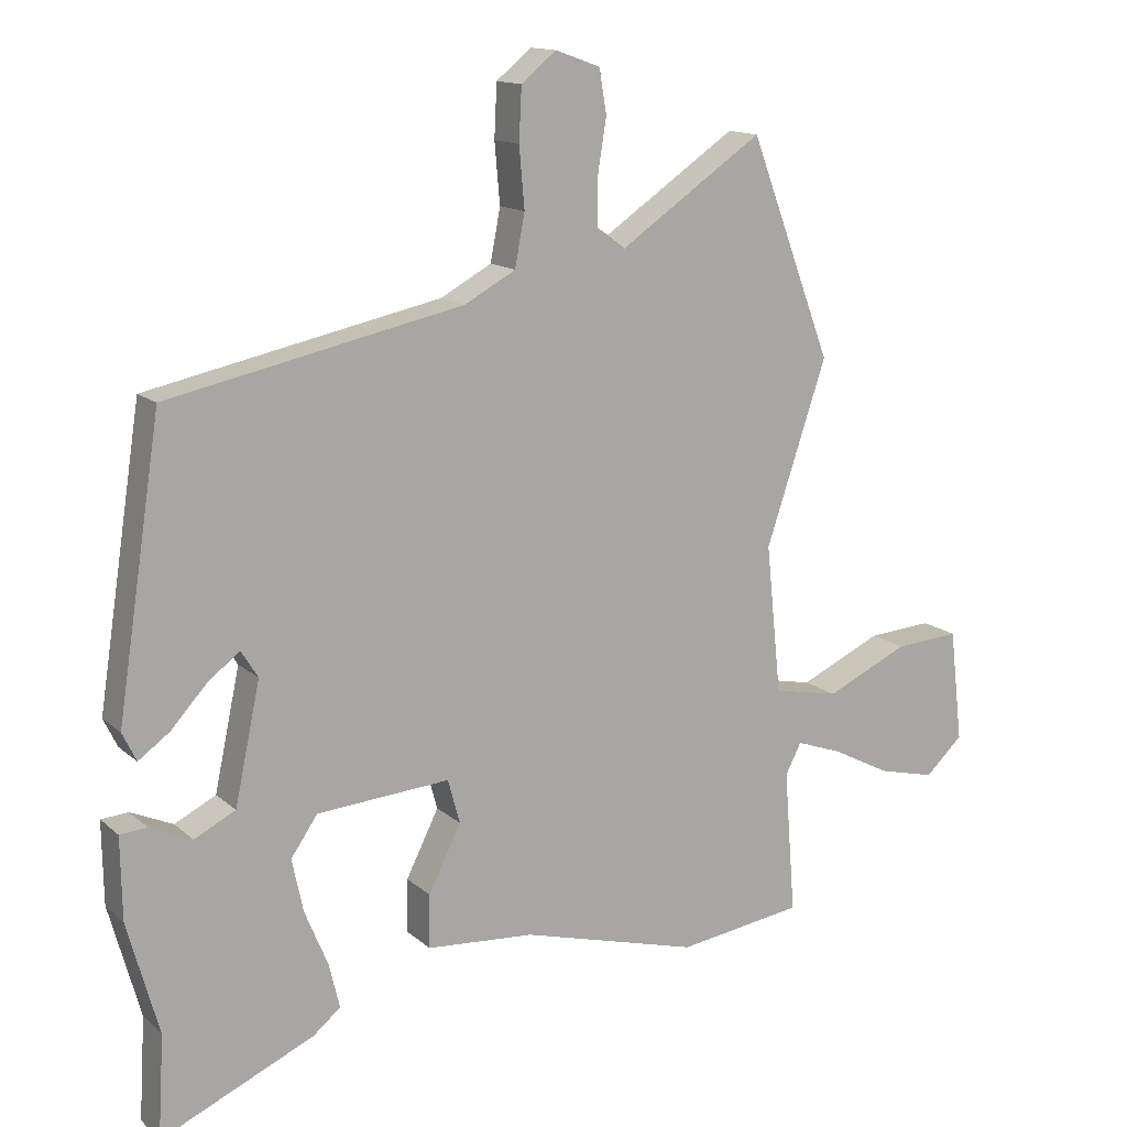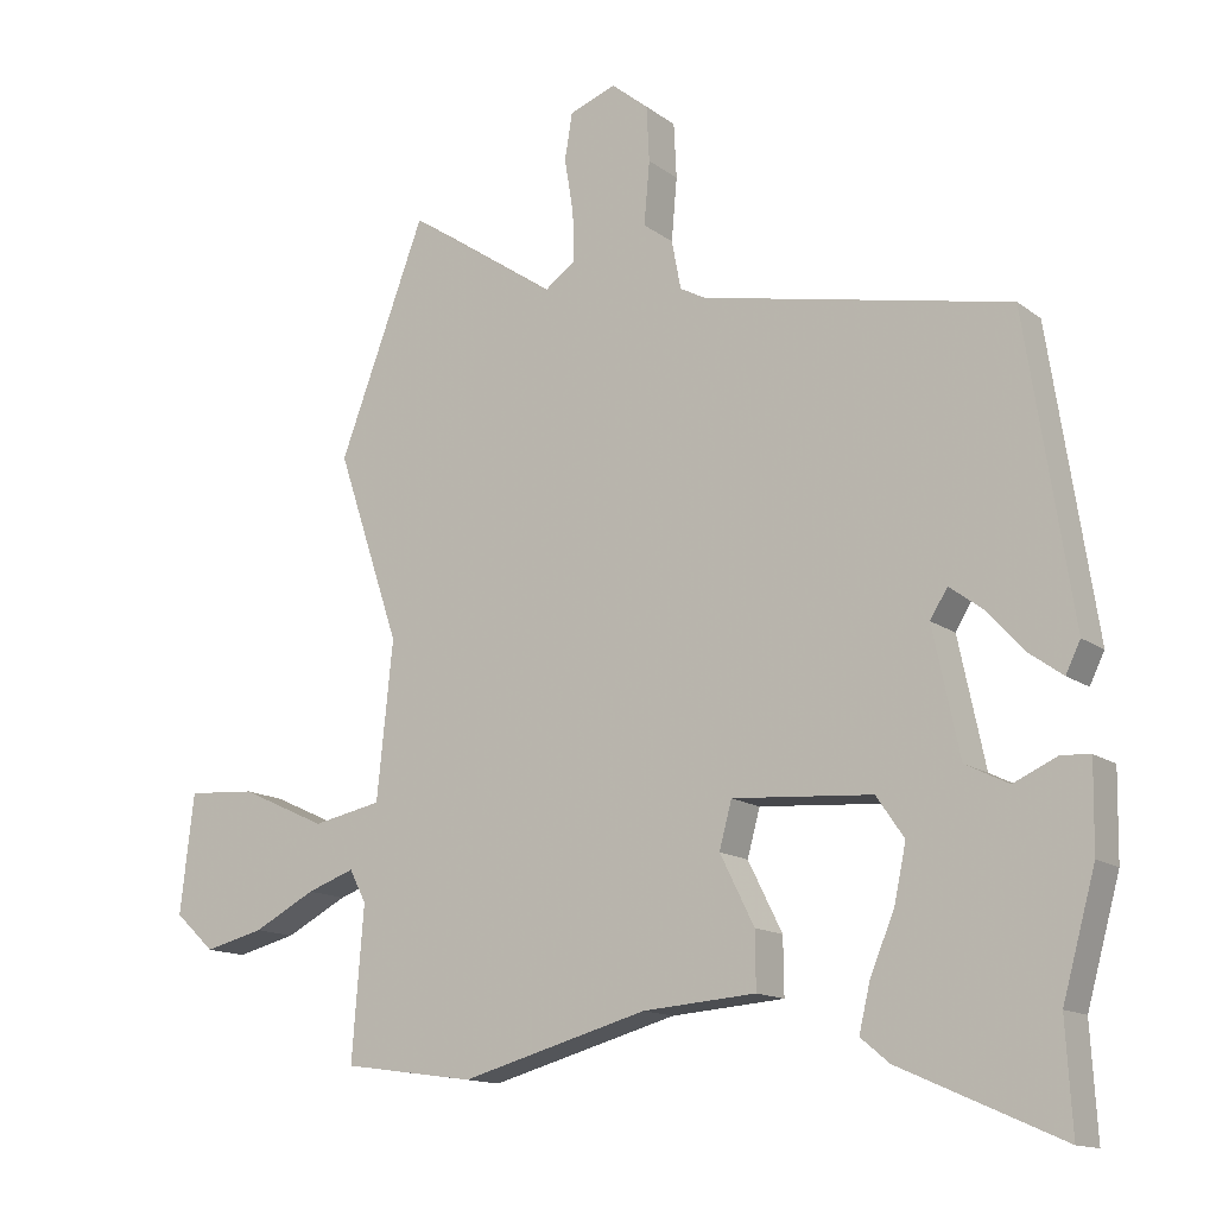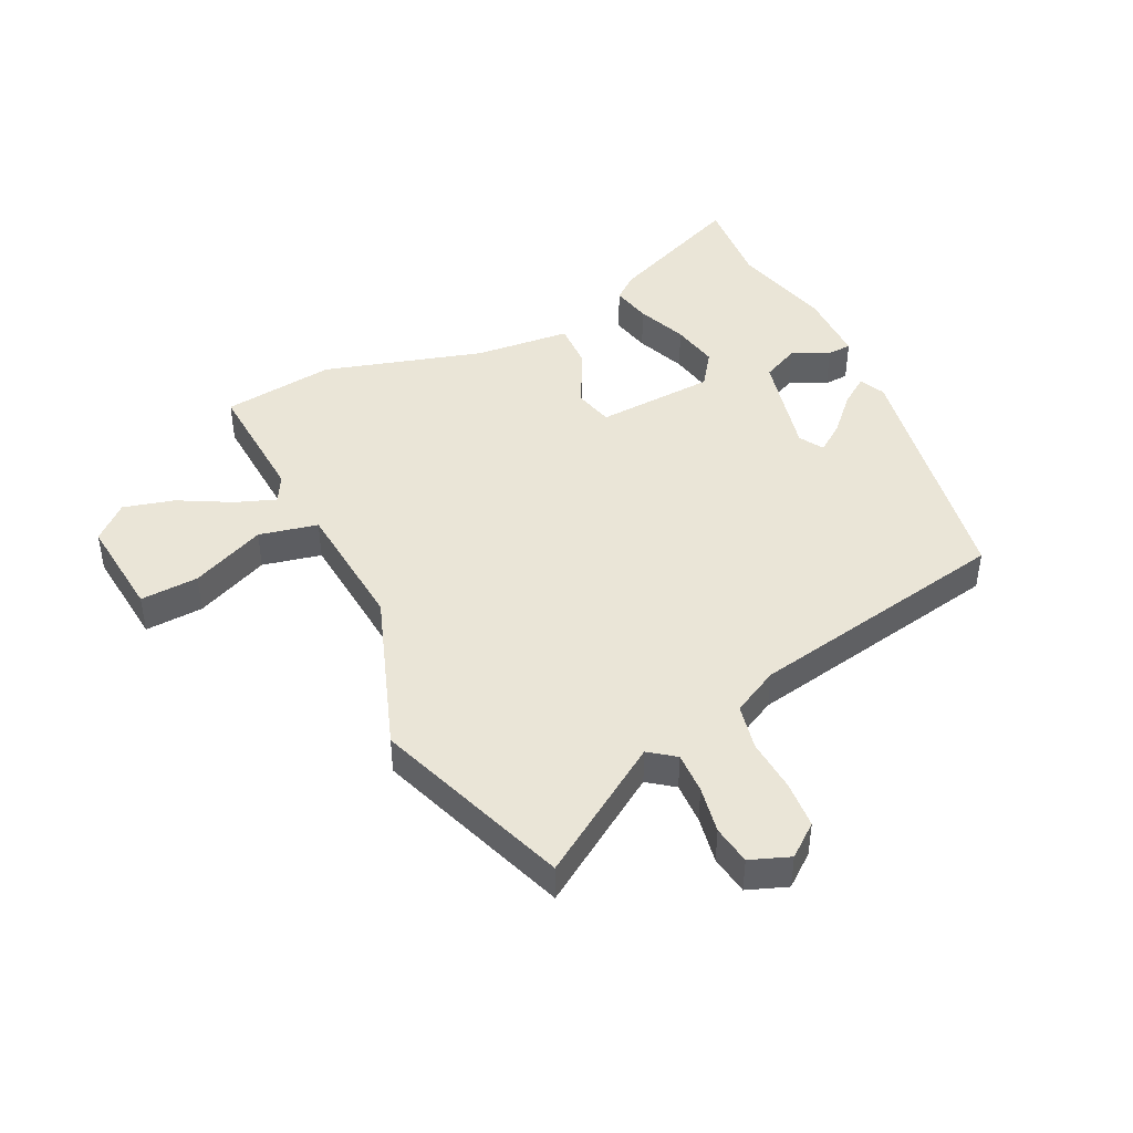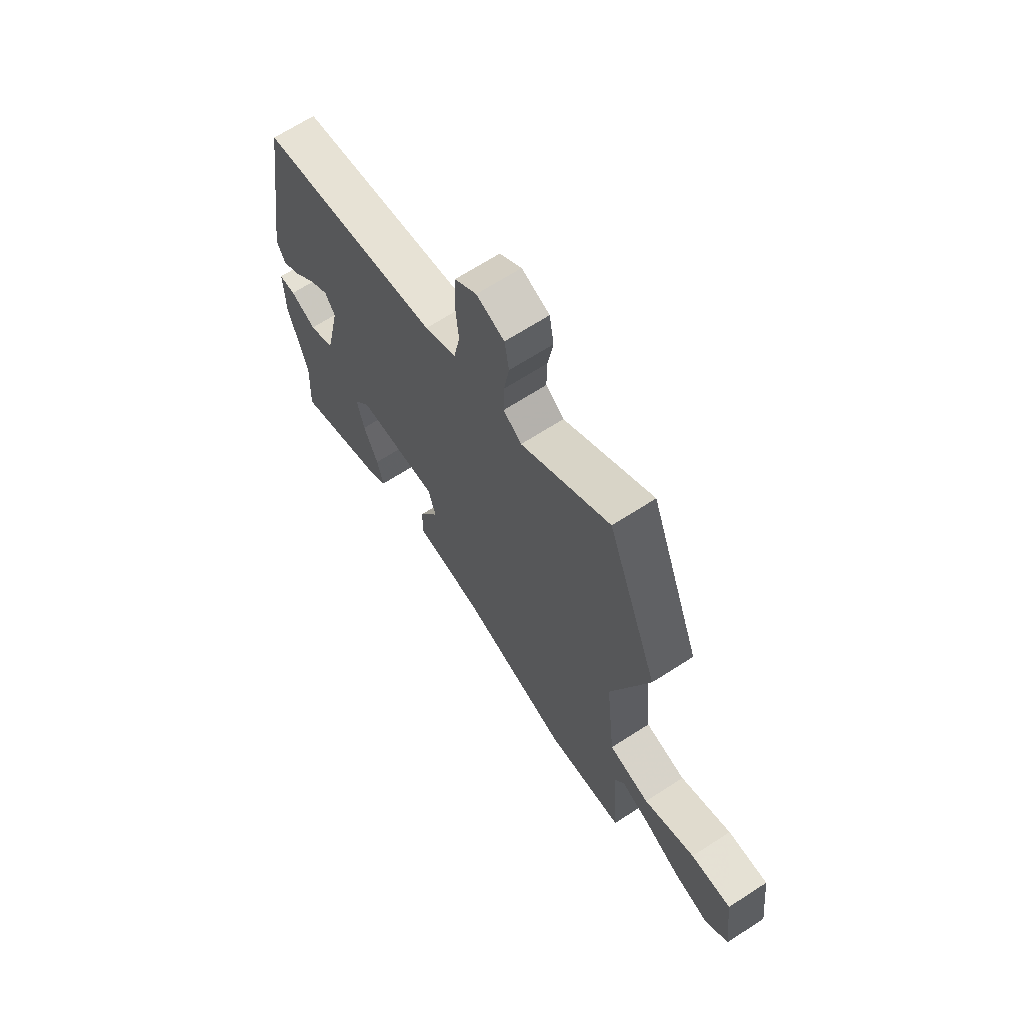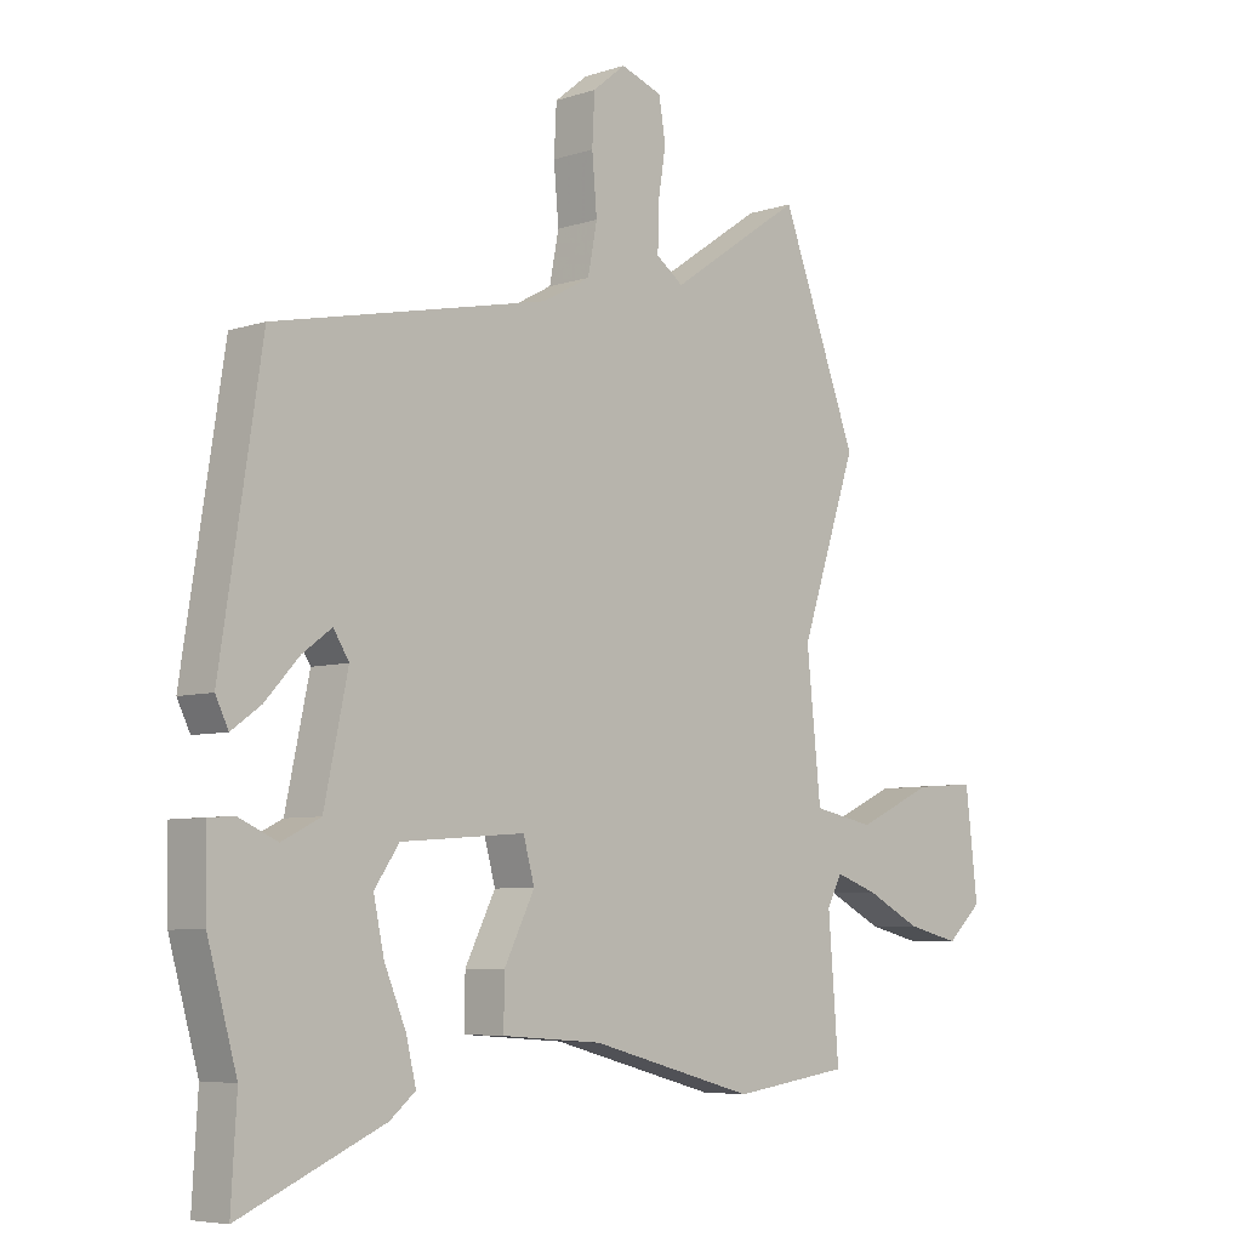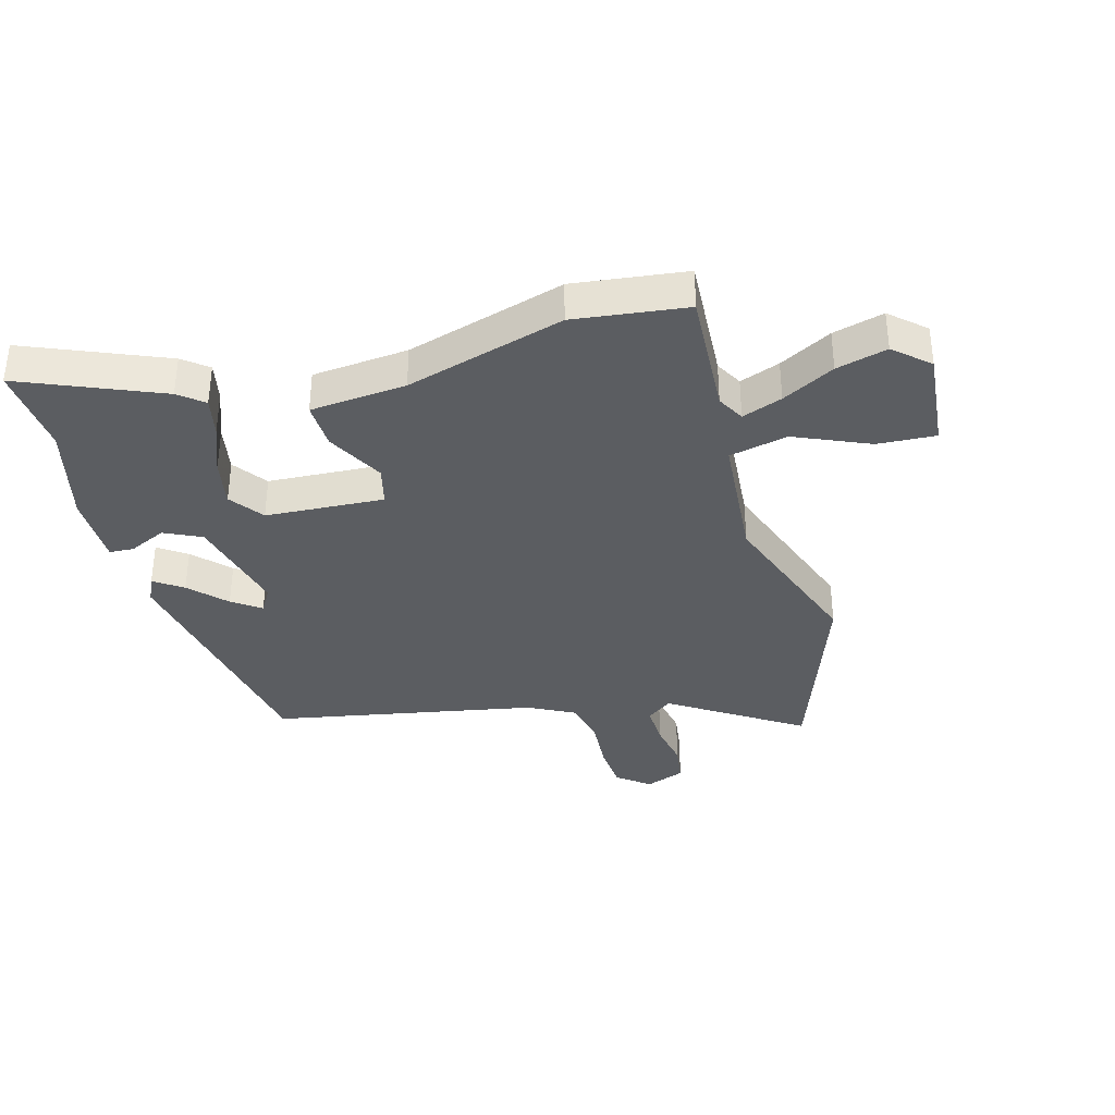
<metadata>
{"format":"obj","ext":"obj","renderer":"f3d","projection":"perspective","resolution":1024,"background":"white","views":[{"elev":14.1,"azim":150.5,"up":"+Z"},{"elev":-13.9,"azim":32.7,"up":"+Z"},{"elev":44.1,"azim":-24.8,"up":"+Y"},{"elev":67.5,"azim":-122.9,"up":"+Z"},{"elev":-6.1,"azim":134.5,"up":"+Z"},{"elev":-35.7,"azim":-163.3,"up":"+Y"}]}
</metadata>
<code>
v -0.557 0.07 0.348
v -0.433 0.07 0.676
v -0.218 0.07 0.53
v -0.174 0.07 0.562
v -0.175 0.07 0.632
v -0.188 0.07 0.712
v -0.177 0.07 0.778
v -0.11 0.07 0.802
v -0.057 0.07 0.759
v -0.053 0.07 0.68
v -0.061 0.07 0.59
v -0.046 0.07 0.512
v 0.031 0.07 0.47
v 0.473 0.07 0.378
v 0.539 0.07 -0.051
v 0.518 0.07 -0.094
v 0.471 0.07 -0.06
v 0.416 0.07 0
v 0.369 0.07 0.035
v 0.344 0.07 -0.005
v 0.382 0.07 -0.184
v 0.444 0.07 -0.215
v 0.507 0.07 -0.187
v 0.548 0.07 -0.19
v 0.546 0.07 -0.313
v 0.499 0.07 -0.482
v 0.508 0.07 -0.635
v 0.277 0.07 -0.533
v 0.236 0.07 -0.499
v 0.252 0.07 -0.432
v 0.287 0.07 -0.348
v 0.304 0.07 -0.268
v 0.264 0.07 -0.21
v 0.064 0.07 -0.195
v 0.046 0.07 -0.261
v 0.095 0.07 -0.359
v 0.096 0.07 -0.439
v -0.066 0.07 -0.451
v -0.334 0.07 -0.524
v -0.523 0.07 -0.497
v -0.506 0.07 -0.281
v -0.53 0.07 -0.235
v -0.598 0.07 -0.259
v -0.687 0.07 -0.305
v -0.773 0.07 -0.326
v -0.83 0.07 -0.273
v -0.81 0.07 -0.103
v -0.712 0.07 -0.11
v -0.588 0.07 -0.167
v -0.489 0.07 -0.147
v -0.466 0.07 0.076
v -0.557 0 0.348
v -0.433 0 0.676
v -0.218 0 0.53
v -0.174 0 0.562
v -0.175 0 0.632
v -0.188 0 0.712
v -0.177 0 0.778
v -0.11 0 0.802
v -0.057 0 0.759
v -0.053 0 0.68
v -0.061 0 0.59
v -0.046 0 0.512
v 0.031 0 0.47
v 0.473 0 0.378
v 0.539 0 -0.051
v 0.518 0 -0.094
v 0.471 0 -0.06
v 0.416 0 0
v 0.369 0 0.035
v 0.344 0 -0.005
v 0.382 0 -0.184
v 0.444 0 -0.215
v 0.507 0 -0.187
v 0.548 0 -0.19
v 0.546 0 -0.313
v 0.499 0 -0.482
v 0.508 0 -0.635
v 0.277 0 -0.533
v 0.236 0 -0.499
v 0.252 0 -0.432
v 0.287 0 -0.348
v 0.304 0 -0.268
v 0.264 0 -0.21
v 0.064 0 -0.195
v 0.046 0 -0.261
v 0.095 0 -0.359
v 0.096 0 -0.439
v -0.066 0 -0.451
v -0.334 0 -0.524
v -0.523 0 -0.497
v -0.506 0 -0.281
v -0.53 0 -0.235
v -0.598 0 -0.259
v -0.687 0 -0.305
v -0.773 0 -0.326
v -0.83 0 -0.273
v -0.81 0 -0.103
v -0.712 0 -0.11
v -0.588 0 -0.167
v -0.489 0 -0.147
v -0.466 0 0.076
f 46 47 48 49
f 46 49 50
f 43 44 45 46
f 42 43 46 50
f 41 42 50
f 38 39 40 41
f 38 41 50
f 35 36 37 38
f 34 35 38 50
f 33 34 50 51
f 28 29 30 31
f 26 27 28 31
f 26 31 32
f 25 26 32 33
f 22 23 24 25
f 21 22 25 33
f 15 16 17 18
f 13 14 15 18
f 12 13 18 19
f 8 9 10 11
f 8 11 12
f 5 6 7 8
f 4 5 8 12
f 3 4 12 19
f 20 21 33 51
f 3 19 20 51
f 1 2 3 51
f 100 99 98 97
f 101 100 97
f 97 96 95 94
f 101 97 94 93
f 101 93 92
f 92 91 90 89
f 101 92 89
f 89 88 87 86
f 101 89 86 85
f 102 101 85 84
f 82 81 80 79
f 82 79 78 77
f 83 82 77
f 84 83 77 76
f 76 75 74 73
f 84 76 73 72
f 69 68 67 66
f 69 66 65 64
f 70 69 64 63
f 62 61 60 59
f 63 62 59
f 59 58 57 56
f 63 59 56 55
f 70 63 55 54
f 102 84 72 71
f 102 71 70 54
f 102 54 53 52
f 1 52 53 2
f 2 53 54 3
f 3 54 55 4
f 4 55 56 5
f 5 56 57 6
f 6 57 58 7
f 7 58 59 8
f 8 59 60 9
f 9 60 61 10
f 10 61 62 11
f 11 62 63 12
f 12 63 64 13
f 13 64 65 14
f 14 65 66 15
f 15 66 67 16
f 16 67 68 17
f 17 68 69 18
f 18 69 70 19
f 19 70 71 20
f 20 71 72 21
f 21 72 73 22
f 22 73 74 23
f 23 74 75 24
f 24 75 76 25
f 25 76 77 26
f 26 77 78 27
f 27 78 79 28
f 28 79 80 29
f 29 80 81 30
f 30 81 82 31
f 31 82 83 32
f 32 83 84 33
f 33 84 85 34
f 34 85 86 35
f 35 86 87 36
f 36 87 88 37
f 37 88 89 38
f 38 89 90 39
f 39 90 91 40
f 40 91 92 41
f 41 92 93 42
f 42 93 94 43
f 43 94 95 44
f 44 95 96 45
f 45 96 97 46
f 46 97 98 47
f 47 98 99 48
f 48 99 100 49
f 49 100 101 50
f 50 101 102 51
f 51 102 52 1

</code>
